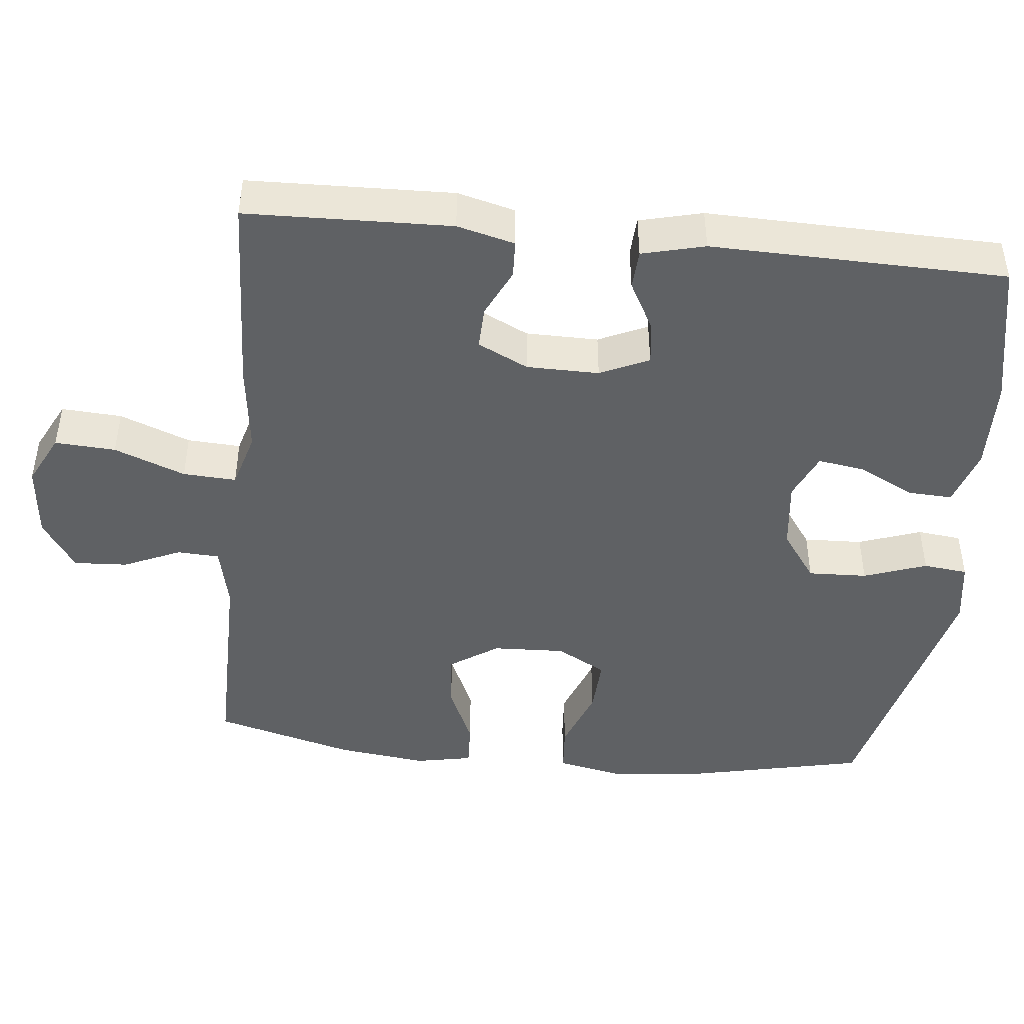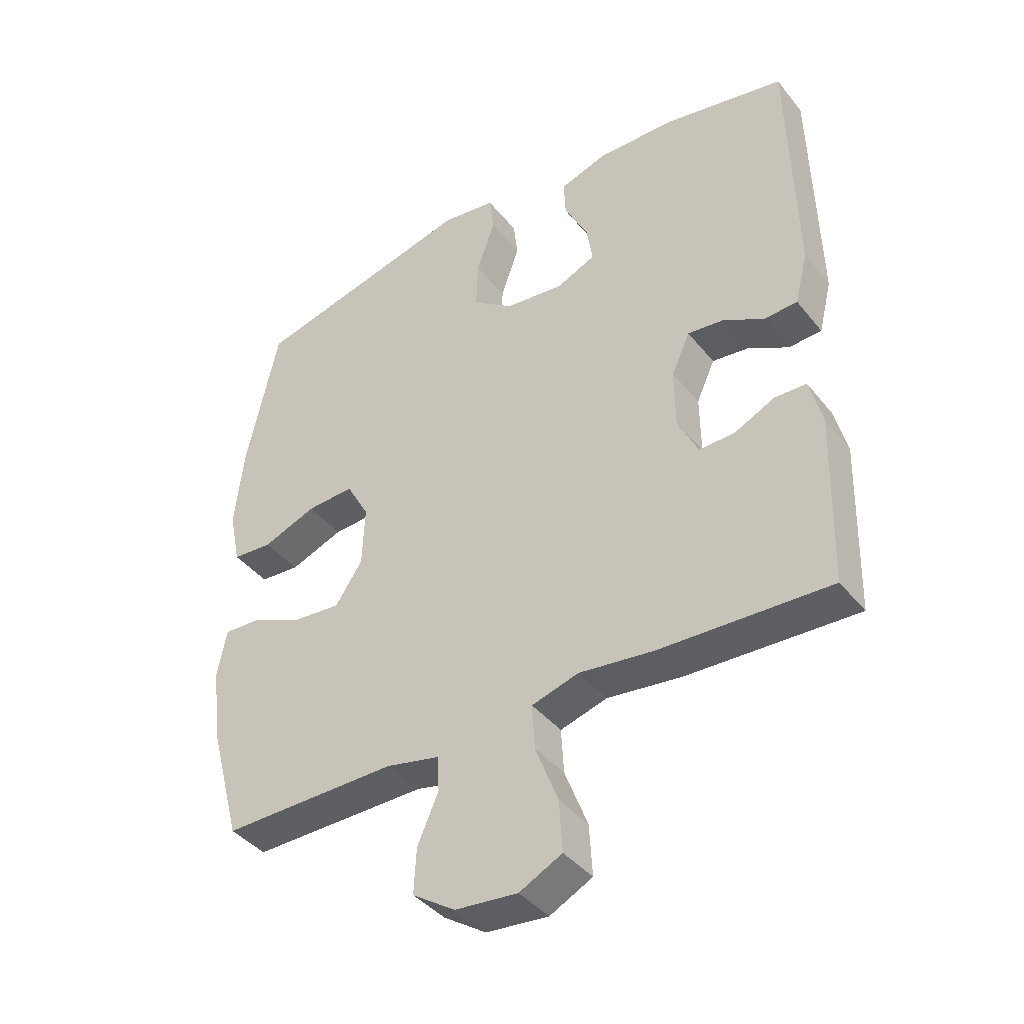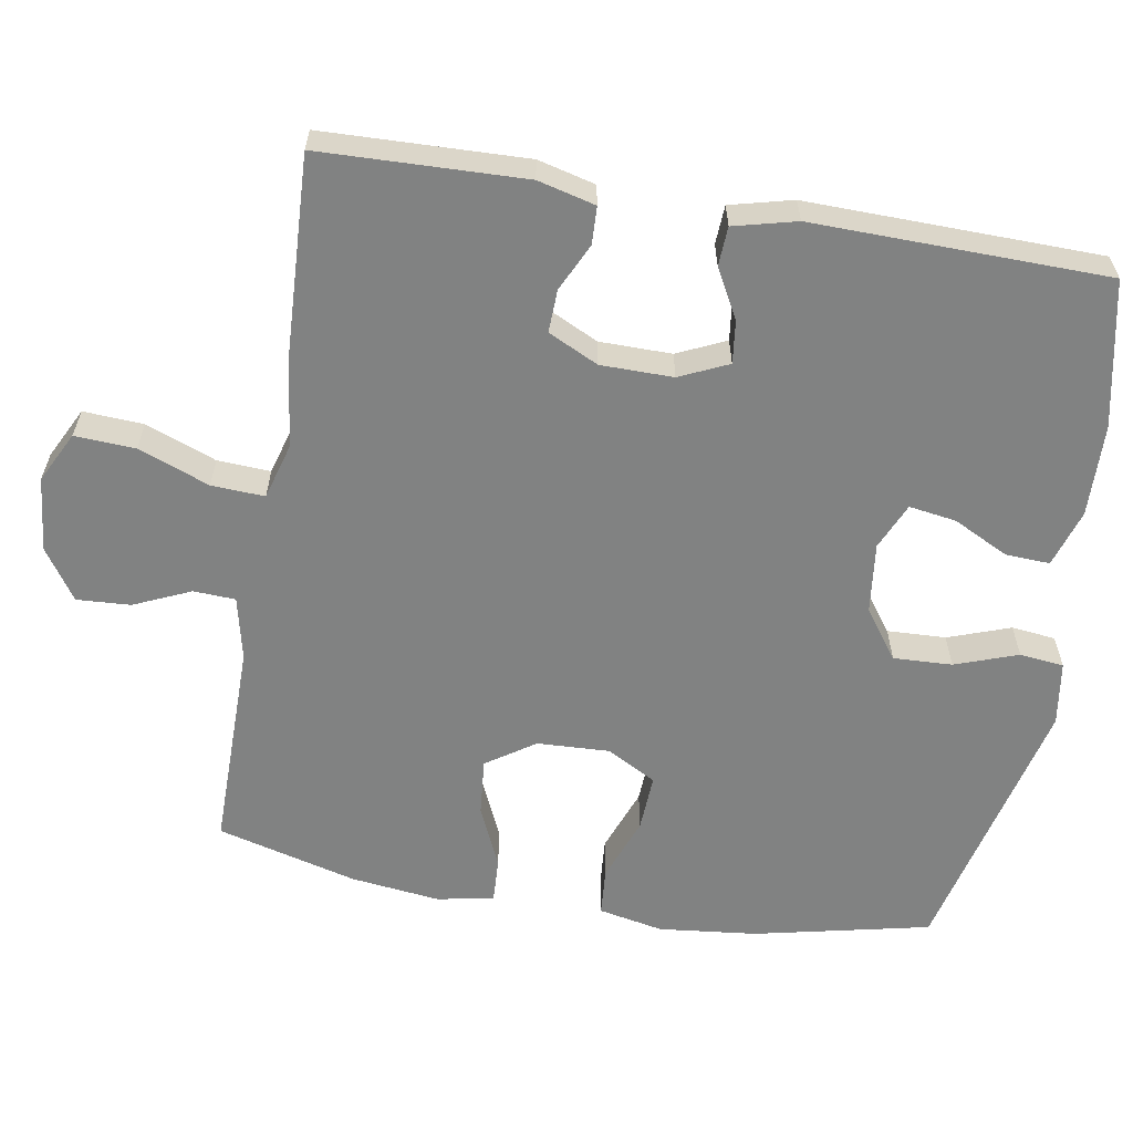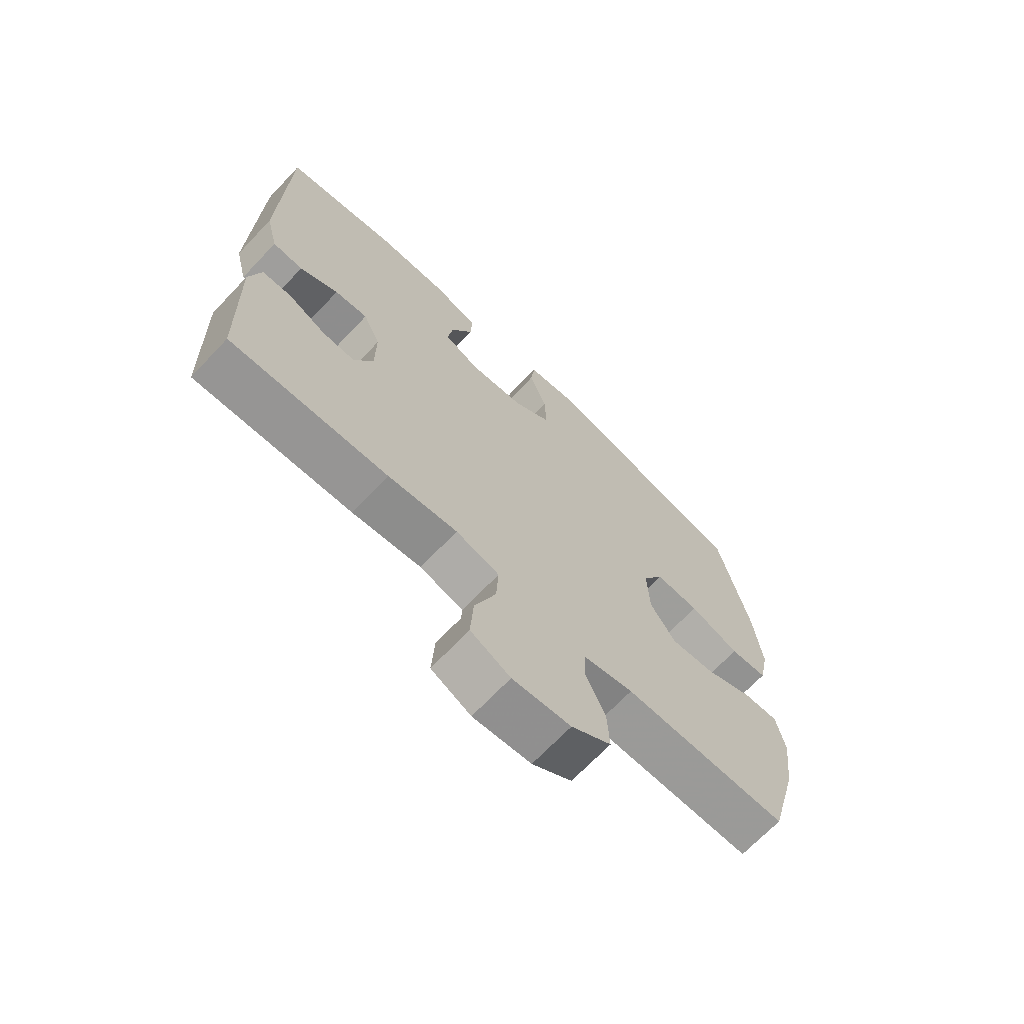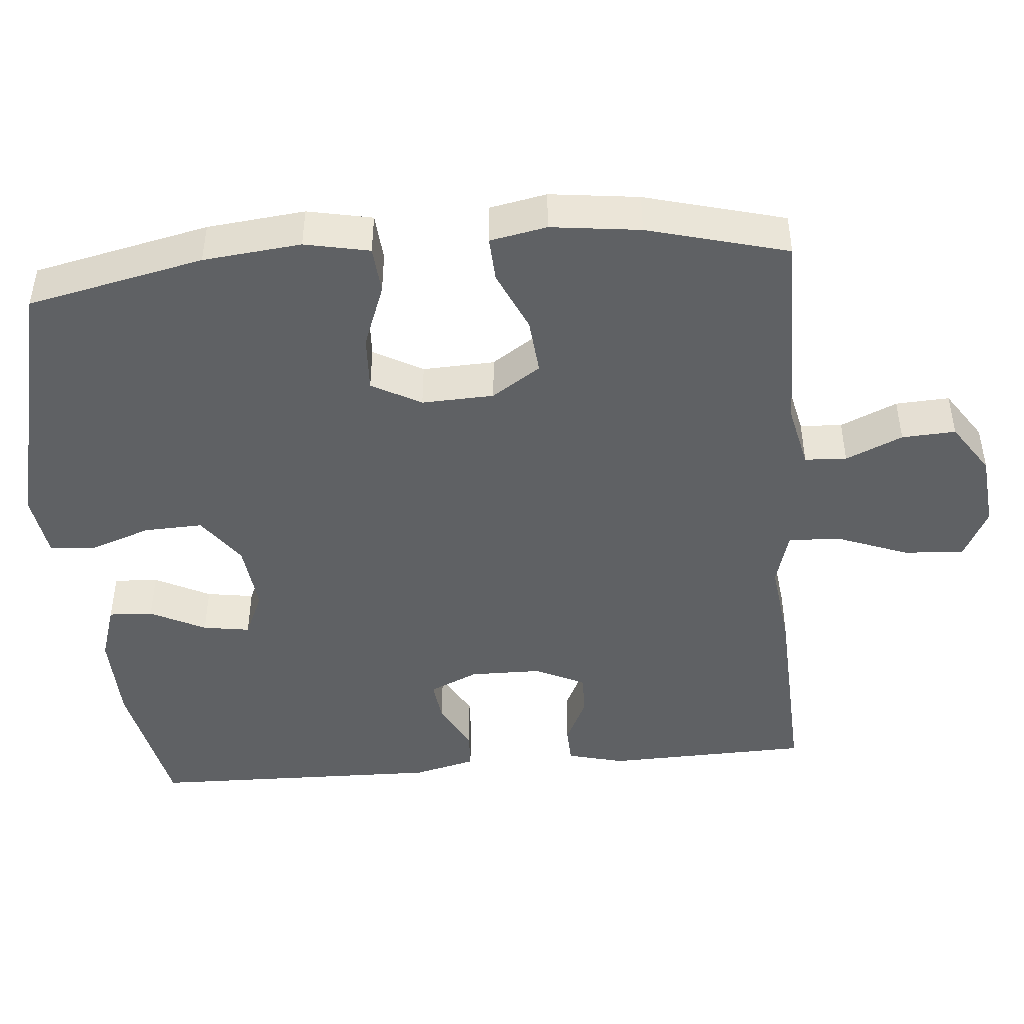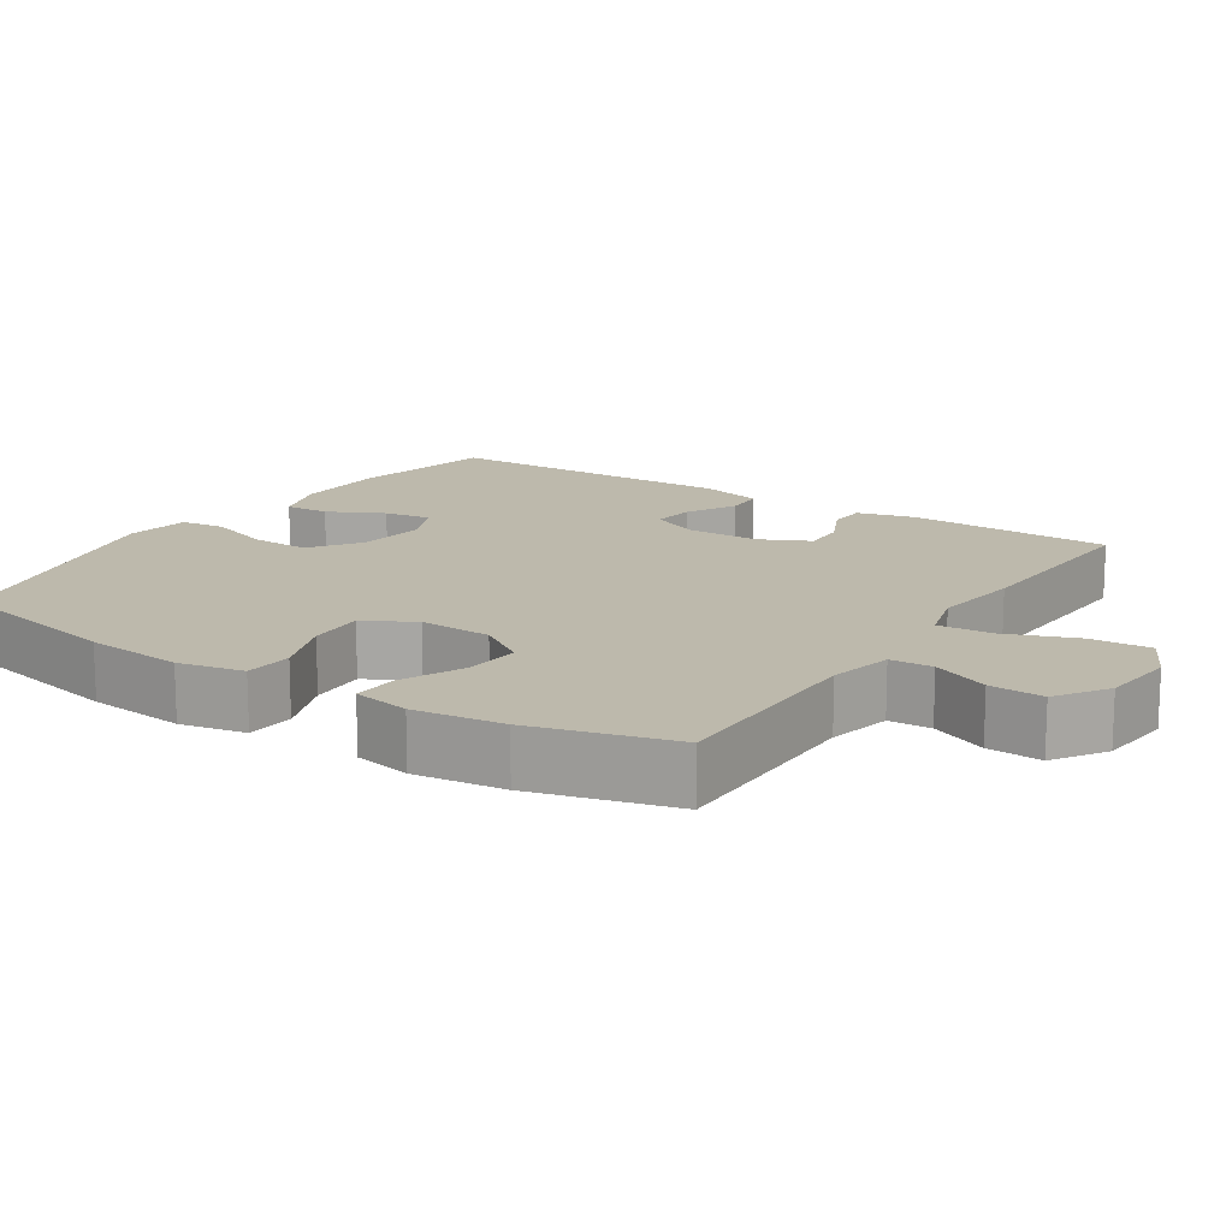
<metadata>
{"format":"obj","ext":"obj","renderer":"f3d","projection":"perspective","resolution":1024,"background":"white","views":[{"elev":-45.4,"azim":-95.9,"up":"+Y"},{"elev":-40.8,"azim":-145.0,"up":"+Z"},{"elev":-60.6,"azim":-99.5,"up":"+Y"},{"elev":-69.0,"azim":-43.5,"up":"+Z"},{"elev":-45.6,"azim":95.0,"up":"+Y"},{"elev":15.0,"azim":123.2,"up":"+Y"}]}
</metadata>
<code>
v 0.5 0.07 -0.5
v 0.215 0.07 -0.498
v 0.129 0.07 -0.517
v 0.126 0.07 -0.574
v 0.16 0.07 -0.651
v 0.164 0.07 -0.724
v 0.095 0.07 -0.77
v -0.006 0.07 -0.78
v -0.075 0.07 -0.745
v -0.07 0.07 -0.663
v -0.033 0.07 -0.567
v -0.029 0.07 -0.495
v -0.105 0.07 -0.473
v -0.226 0.07 -0.488
v -0.5 0.07 -0.5
v -0.508 0.07 -0.223
v -0.488 0.07 -0.145
v -0.437 0.07 -0.143
v -0.372 0.07 -0.174
v -0.314 0.07 -0.176
v -0.281 0.07 -0.108
v -0.28 0.07 -0.01
v -0.31 0.07 0.056
v -0.368 0.07 0.049
v -0.435 0.07 0.013
v -0.488 0.07 0.016
v -0.509 0.07 0.101
v -0.5 0.07 0.5
v -0.302 0.07 0.54
v -0.177 0.07 0.543
v -0.099 0.07 0.518
v -0.102 0.07 0.458
v -0.14 0.07 0.383
v -0.15 0.07 0.319
v -0.087 0.07 0.291
v 0.008 0.07 0.302
v 0.075 0.07 0.35
v 0.072 0.07 0.43
v 0.042 0.07 0.515
v 0.049 0.07 0.575
v 0.136 0.07 0.588
v 0.5 0.07 0.5
v 0.552 0.07 0.261
v 0.566 0.07 0.128
v 0.548 0.07 0.04
v 0.483 0.07 0.035
v 0.396 0.07 0.068
v 0.319 0.07 0.072
v 0.282 0.07 0.005
v 0.286 0.07 -0.093
v 0.33 0.07 -0.159
v 0.407 0.07 -0.152
v 0.49 0.07 -0.115
v 0.551 0.07 -0.112
v 0.566 0.07 -0.189
v 0.551 0.07 -0.31
v 0.5 0 -0.5
v 0.215 0 -0.498
v 0.129 0 -0.517
v 0.126 0 -0.574
v 0.16 0 -0.651
v 0.164 0 -0.724
v 0.095 0 -0.77
v -0.006 0 -0.78
v -0.075 0 -0.745
v -0.07 0 -0.663
v -0.033 0 -0.567
v -0.029 0 -0.495
v -0.105 0 -0.473
v -0.226 0 -0.488
v -0.5 0 -0.5
v -0.508 0 -0.223
v -0.488 0 -0.145
v -0.437 0 -0.143
v -0.372 0 -0.174
v -0.314 0 -0.176
v -0.281 0 -0.108
v -0.28 0 -0.01
v -0.31 0 0.056
v -0.368 0 0.049
v -0.435 0 0.013
v -0.488 0 0.016
v -0.509 0 0.101
v -0.5 0 0.5
v -0.302 0 0.54
v -0.177 0 0.543
v -0.099 0 0.518
v -0.102 0 0.458
v -0.14 0 0.383
v -0.15 0 0.319
v -0.087 0 0.291
v 0.008 0 0.302
v 0.075 0 0.35
v 0.072 0 0.43
v 0.042 0 0.515
v 0.049 0 0.575
v 0.136 0 0.588
v 0.5 0 0.5
v 0.552 0 0.261
v 0.566 0 0.128
v 0.548 0 0.04
v 0.483 0 0.035
v 0.396 0 0.068
v 0.319 0 0.072
v 0.282 0 0.005
v 0.286 0 -0.093
v 0.33 0 -0.159
v 0.407 0 -0.152
v 0.49 0 -0.115
v 0.551 0 -0.112
v 0.566 0 -0.189
v 0.551 0 -0.31
f 55 56 1 2
f 52 53 54 55
f 51 52 55 2
f 50 51 2 3
f 49 50 3
f 44 45 46 47
f 44 47 48
f 43 44 48
f 42 43 48
f 41 42 48 49
f 38 39 40 41
f 37 38 41 49
f 30 31 32 33
f 30 33 34
f 29 30 34
f 28 29 34
f 27 28 34
f 24 25 26 27
f 23 24 27 34
f 22 23 34 35
f 16 17 18 19
f 16 19 20
f 13 14 15 16
f 12 13 16 20
f 8 9 10 11
f 8 11 12
f 7 8 12
f 4 5 6 7
f 3 4 7 12
f 36 37 49 3
f 21 22 35 36
f 20 21 36
f 3 12 20 36
f 58 57 112 111
f 111 110 109 108
f 58 111 108 107
f 59 58 107 106
f 59 106 105
f 103 102 101 100
f 104 103 100
f 104 100 99
f 104 99 98
f 105 104 98 97
f 97 96 95 94
f 105 97 94 93
f 89 88 87 86
f 90 89 86
f 90 86 85
f 90 85 84
f 90 84 83
f 83 82 81 80
f 90 83 80 79
f 91 90 79 78
f 75 74 73 72
f 76 75 72
f 72 71 70 69
f 76 72 69 68
f 67 66 65 64
f 68 67 64
f 68 64 63
f 63 62 61 60
f 68 63 60 59
f 59 105 93 92
f 92 91 78 77
f 92 77 76
f 92 76 68 59
f 1 57 58 2
f 2 58 59 3
f 3 59 60 4
f 4 60 61 5
f 5 61 62 6
f 6 62 63 7
f 7 63 64 8
f 8 64 65 9
f 9 65 66 10
f 10 66 67 11
f 11 67 68 12
f 12 68 69 13
f 13 69 70 14
f 14 70 71 15
f 15 71 72 16
f 16 72 73 17
f 17 73 74 18
f 18 74 75 19
f 19 75 76 20
f 20 76 77 21
f 21 77 78 22
f 22 78 79 23
f 23 79 80 24
f 24 80 81 25
f 25 81 82 26
f 26 82 83 27
f 27 83 84 28
f 28 84 85 29
f 29 85 86 30
f 30 86 87 31
f 31 87 88 32
f 32 88 89 33
f 33 89 90 34
f 34 90 91 35
f 35 91 92 36
f 36 92 93 37
f 37 93 94 38
f 38 94 95 39
f 39 95 96 40
f 40 96 97 41
f 41 97 98 42
f 42 98 99 43
f 43 99 100 44
f 44 100 101 45
f 45 101 102 46
f 46 102 103 47
f 47 103 104 48
f 48 104 105 49
f 49 105 106 50
f 50 106 107 51
f 51 107 108 52
f 52 108 109 53
f 53 109 110 54
f 54 110 111 55
f 55 111 112 56
f 56 112 57 1

</code>
